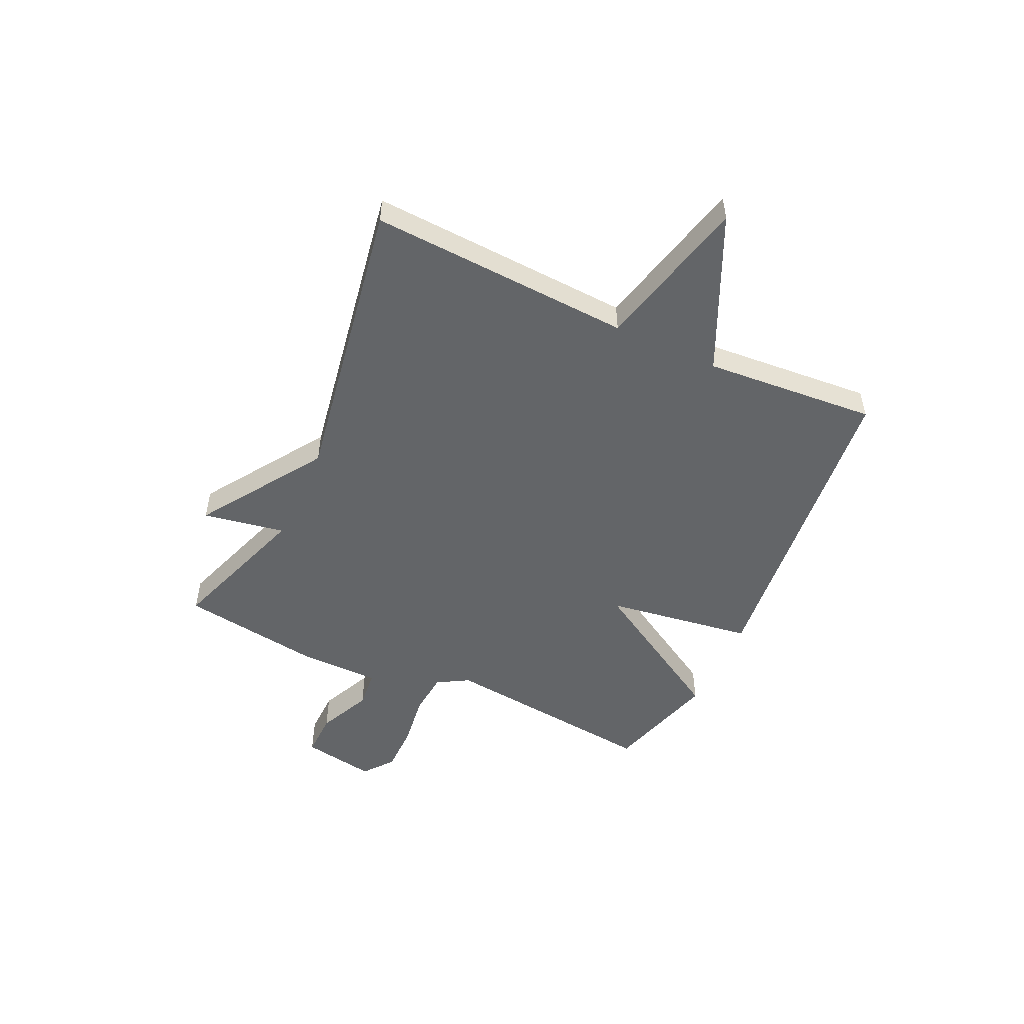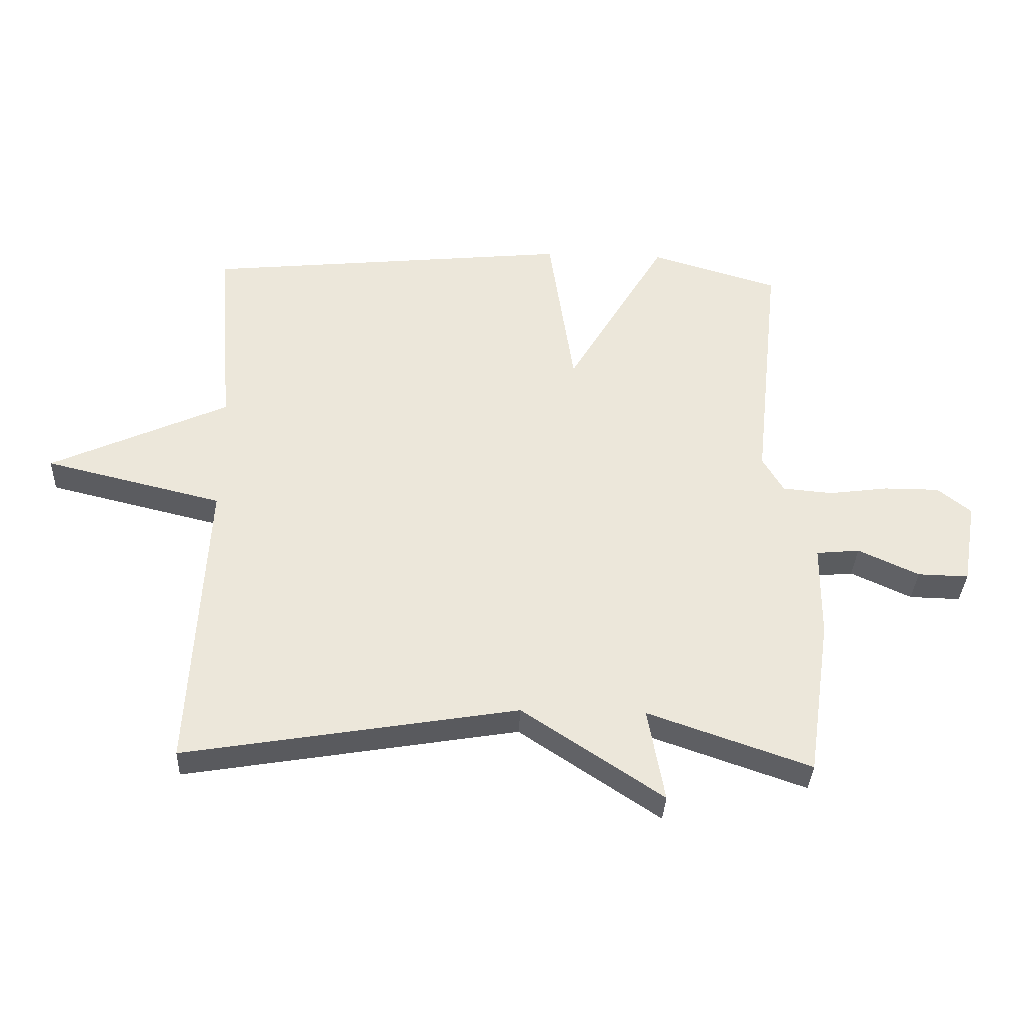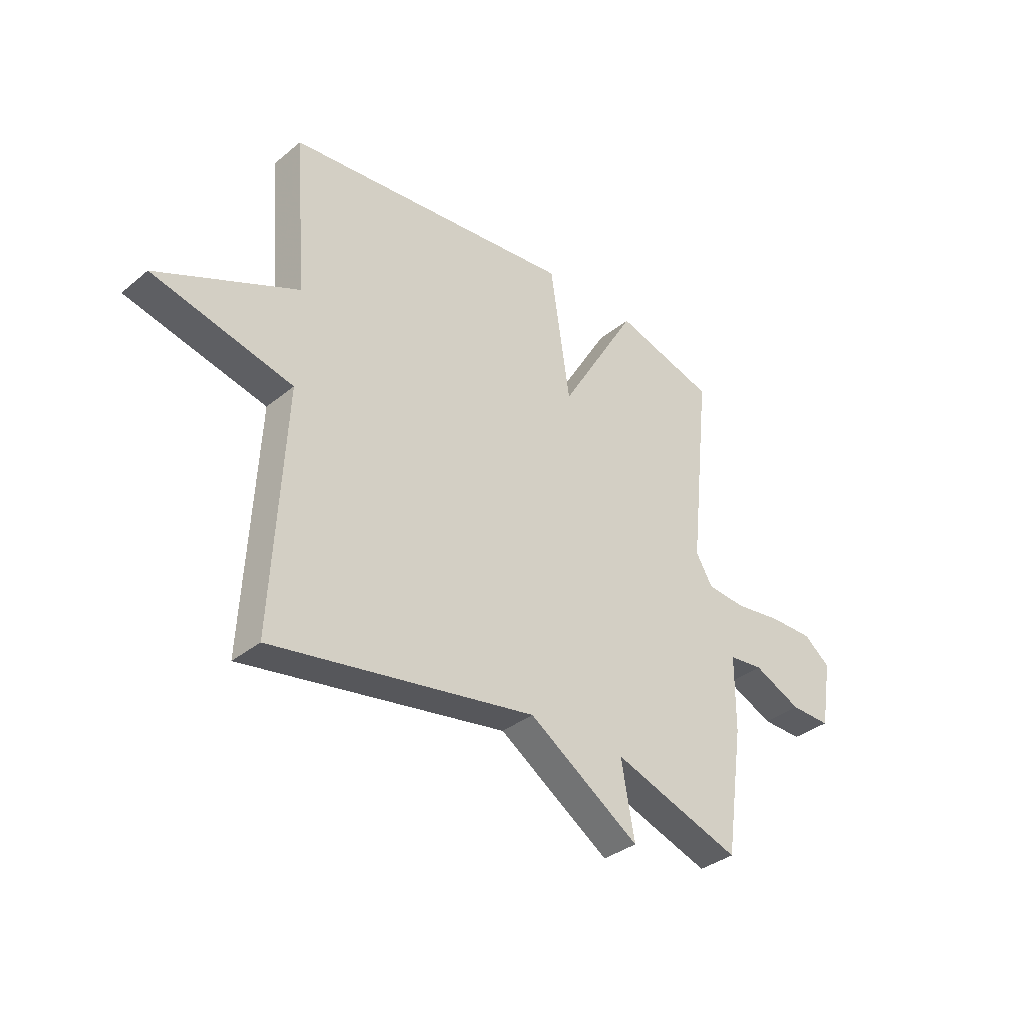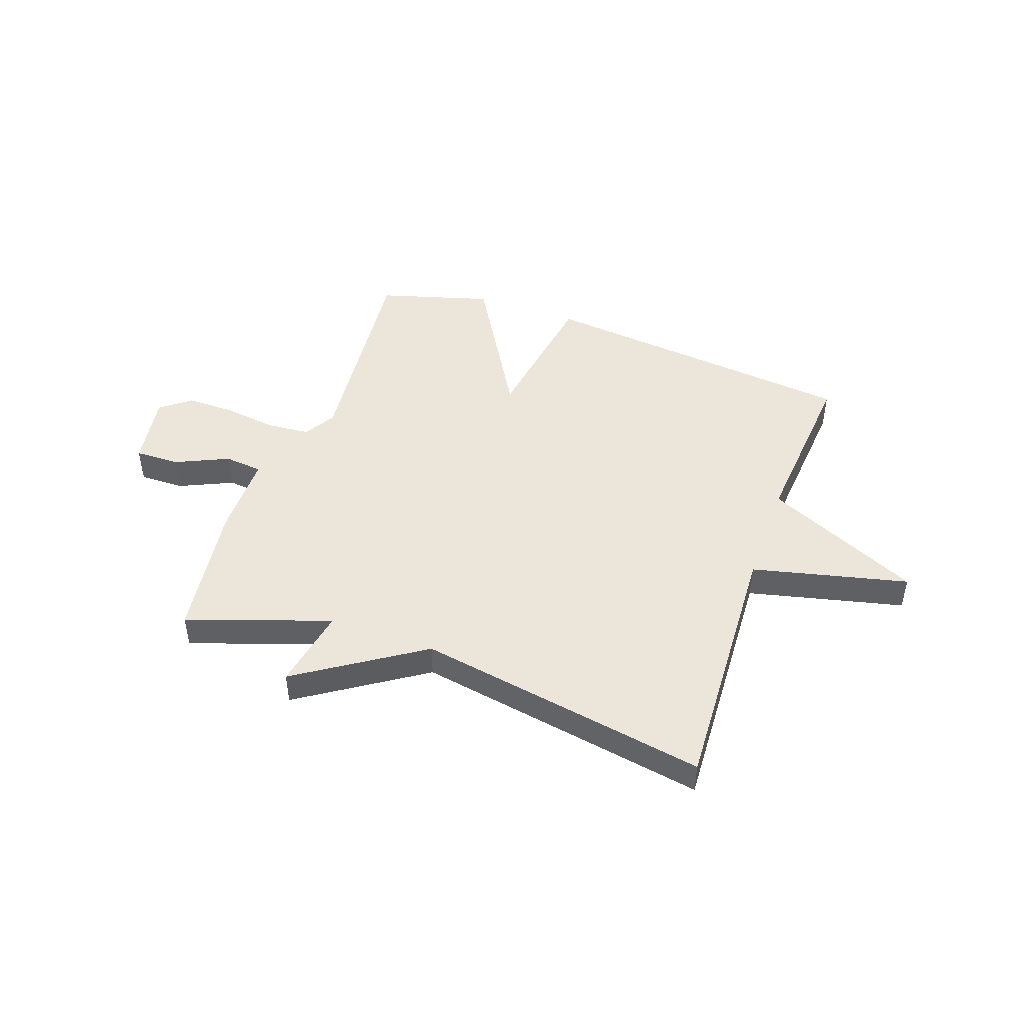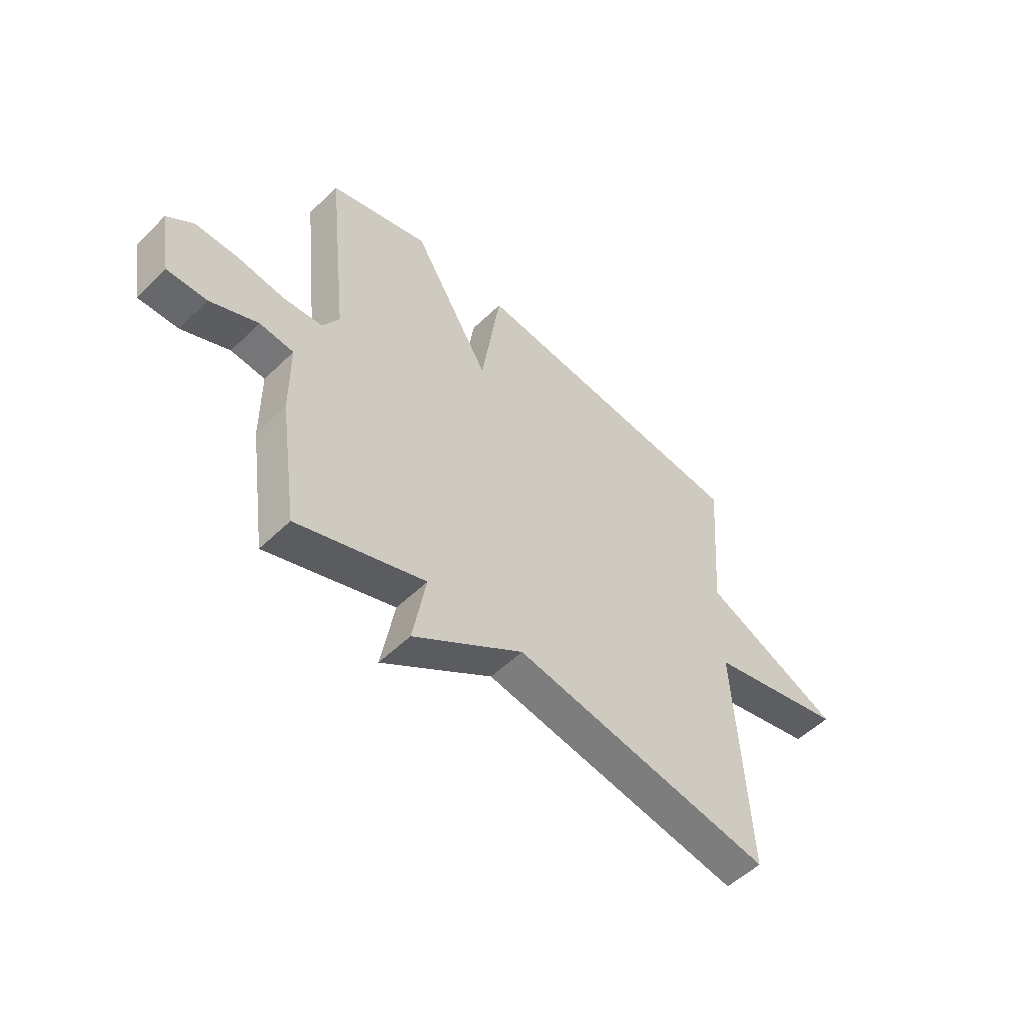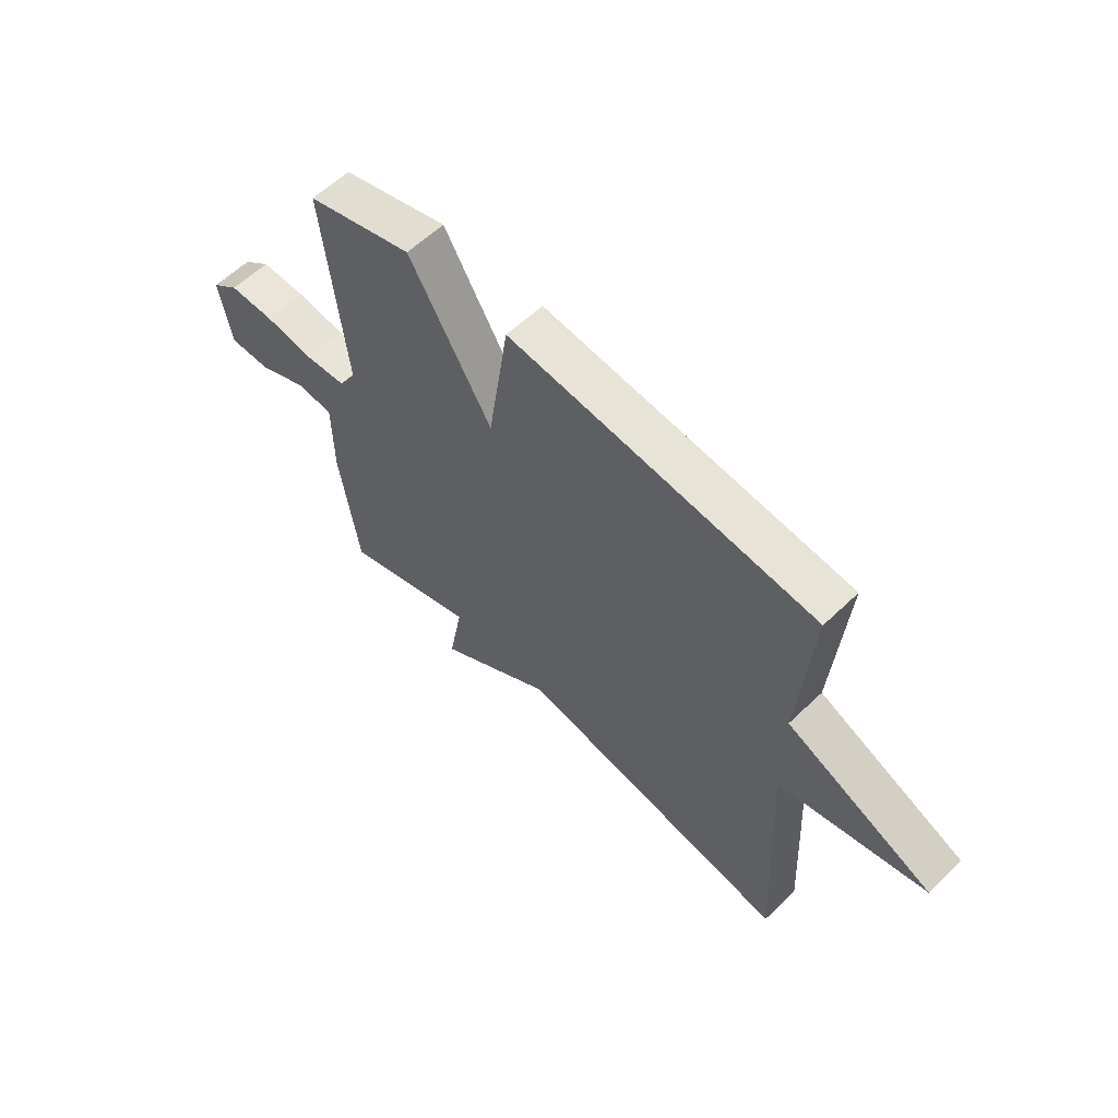
<metadata>
{"format":"obj","ext":"obj","renderer":"f3d","projection":"perspective","resolution":1024,"background":"white","views":[{"elev":-51.4,"azim":-114.9,"up":"+Y"},{"elev":-35.1,"azim":-2.6,"up":"+Z"},{"elev":-35.3,"azim":-42.9,"up":"+Z"},{"elev":46.7,"azim":-160.3,"up":"+Y"},{"elev":-53.4,"azim":135.9,"up":"+Z"},{"elev":59.2,"azim":-134.6,"up":"+Z"}]}
</metadata>
<code>
v -0.5 0.07 -0.5
v -0.475 0.07 -0.017
v -0.761 0.07 0.052
v -0.475 0.07 0.183
v -0.5 0.07 0.5
v 0.093 0.07 0.561
v 0.133 0.07 0.29
v 0.293 0.07 0.561
v 0.5 0.07 0.5
v 0.457 0.07 0.098
v 0.491 0.07 0.04
v 0.571 0.07 0.033
v 0.668 0.07 0.046
v 0.757 0.07 0.046
v 0.811 0.07 0.003
v 0.788 0.07 -0.132
v 0.706 0.07 -0.13
v 0.608 0.07 -0.085
v 0.538 0.07 -0.092
v 0.537 0.07 -0.244
v 0.5 0.07 -0.5
v 0.237 0.07 -0.409
v 0.264 0.07 -0.56
v 0.037 0.07 -0.409
v -0.5 0 -0.5
v -0.475 0 -0.017
v -0.761 0 0.052
v -0.475 0 0.183
v -0.5 0 0.5
v 0.093 0 0.561
v 0.133 0 0.29
v 0.293 0 0.561
v 0.5 0 0.5
v 0.457 0 0.098
v 0.491 0 0.04
v 0.571 0 0.033
v 0.668 0 0.046
v 0.757 0 0.046
v 0.811 0 0.003
v 0.788 0 -0.132
v 0.706 0 -0.13
v 0.608 0 -0.085
v 0.538 0 -0.092
v 0.537 0 -0.244
v 0.5 0 -0.5
v 0.237 0 -0.409
v 0.264 0 -0.56
v 0.037 0 -0.409
f 22 23 24
f 19 20 21 22
f 19 22 24
f 16 17 18
f 15 16 18
f 14 15 18
f 13 14 18
f 12 13 18
f 11 12 18 19
f 24 1 2
f 19 24 2
f 11 19 2
f 10 11 2
f 7 8 9 10
f 4 5 6 7
f 4 7 10
f 3 4 10
f 2 3 10
f 48 47 46
f 46 45 44 43
f 48 46 43
f 42 41 40
f 42 40 39
f 42 39 38
f 42 38 37
f 42 37 36
f 43 42 36 35
f 26 25 48
f 26 48 43
f 26 43 35
f 26 35 34
f 34 33 32 31
f 31 30 29 28
f 34 31 28
f 34 28 27
f 34 27 26
f 1 25 26 2
f 2 26 27 3
f 3 27 28 4
f 4 28 29 5
f 5 29 30 6
f 6 30 31 7
f 7 31 32 8
f 8 32 33 9
f 9 33 34 10
f 10 34 35 11
f 11 35 36 12
f 12 36 37 13
f 13 37 38 14
f 14 38 39 15
f 15 39 40 16
f 16 40 41 17
f 17 41 42 18
f 18 42 43 19
f 19 43 44 20
f 20 44 45 21
f 21 45 46 22
f 22 46 47 23
f 23 47 48 24
f 24 48 25 1

</code>
